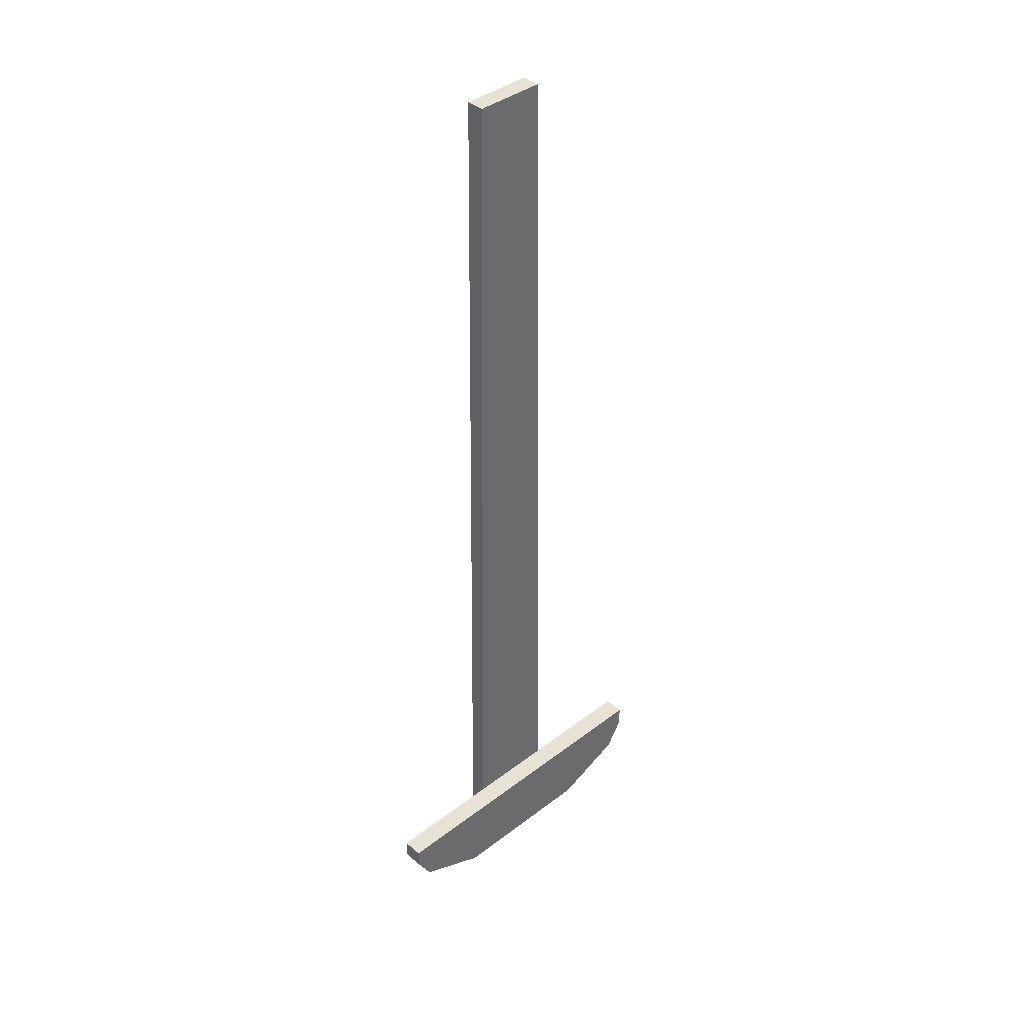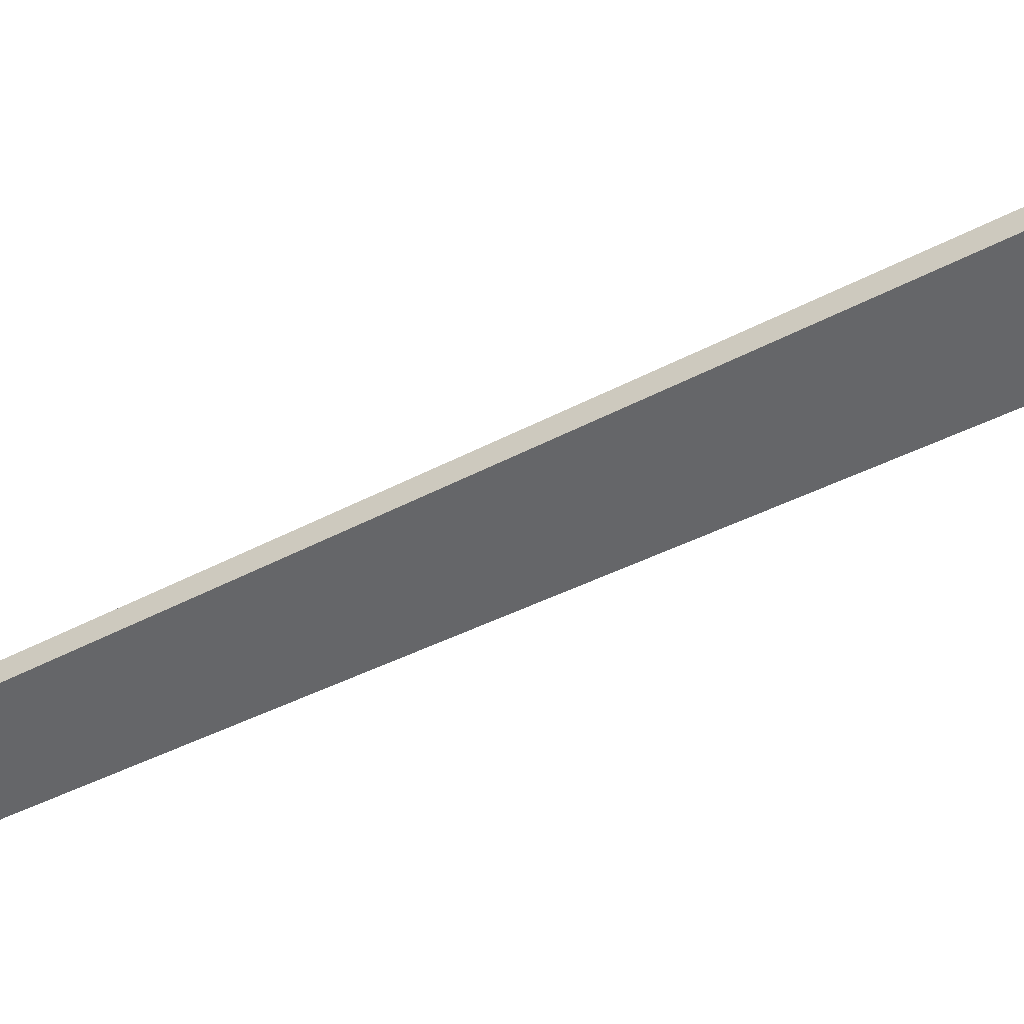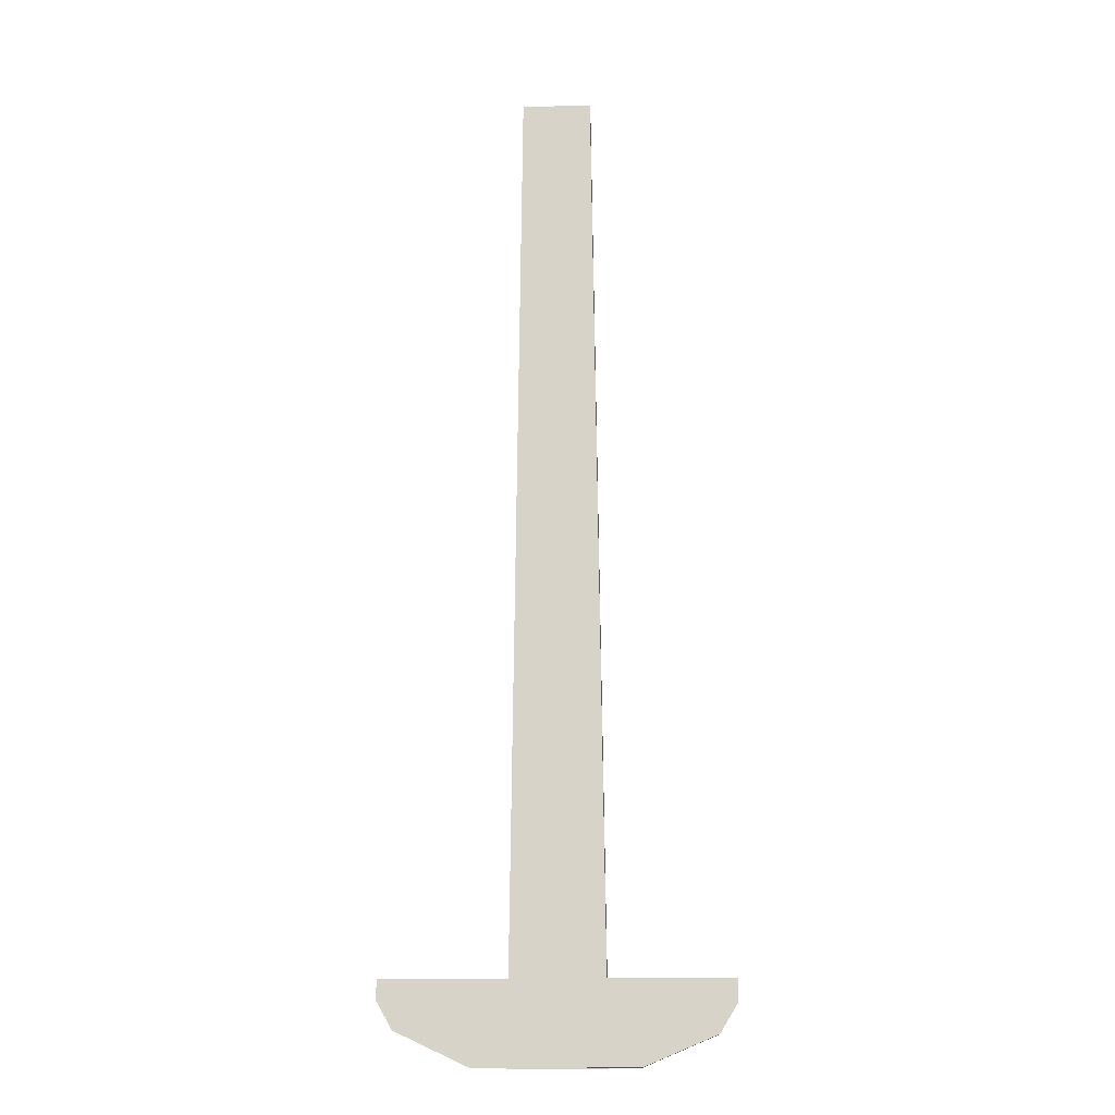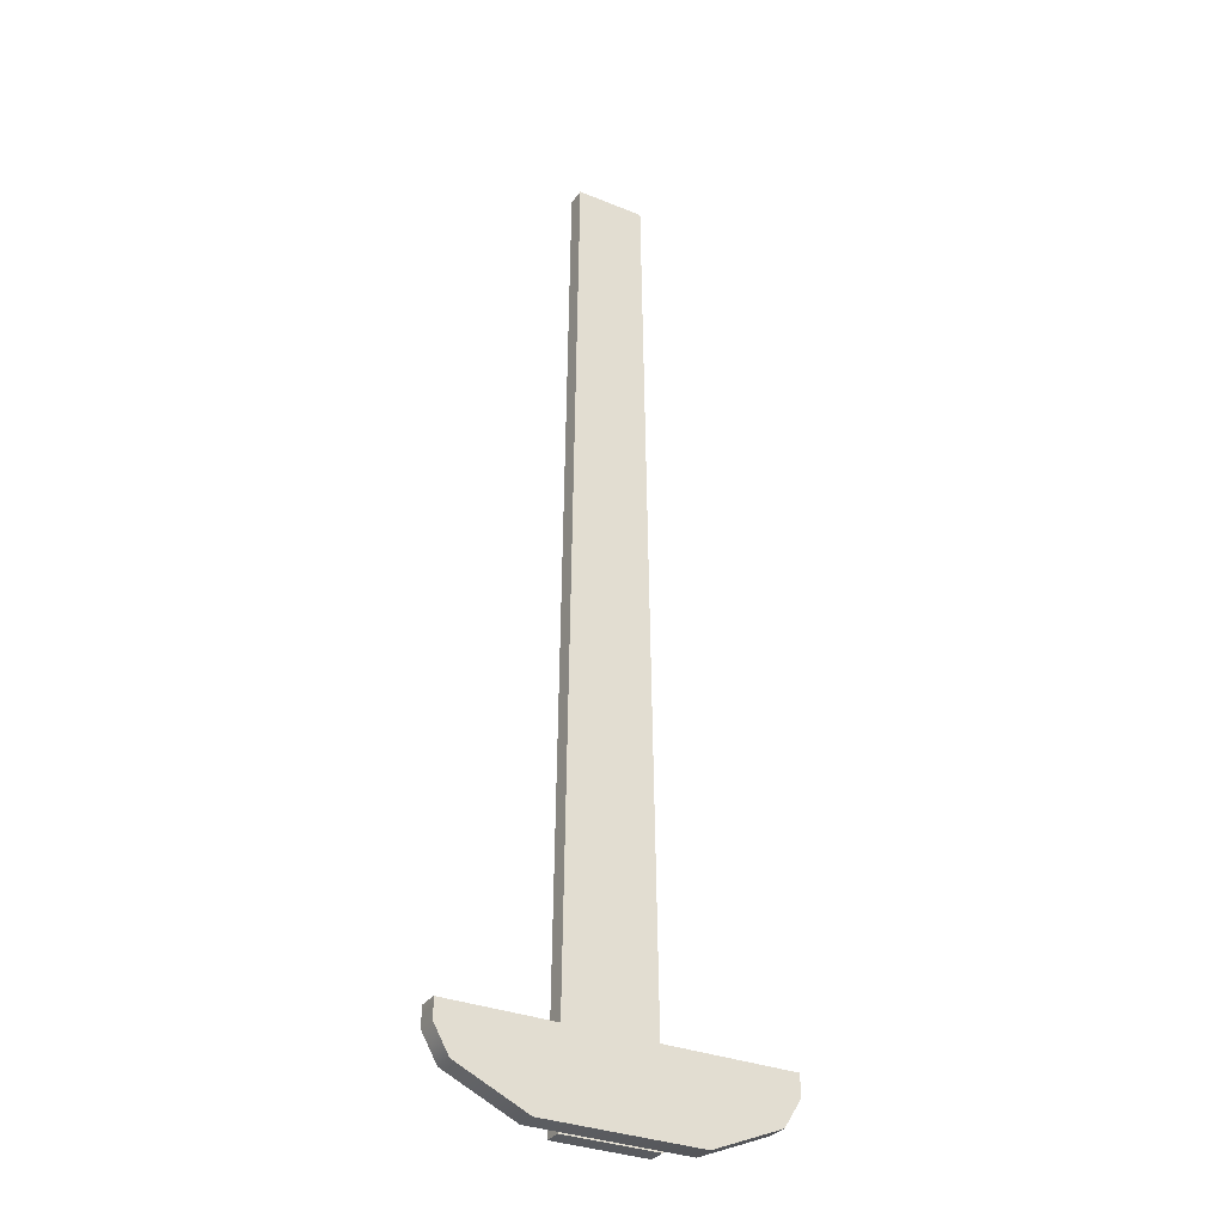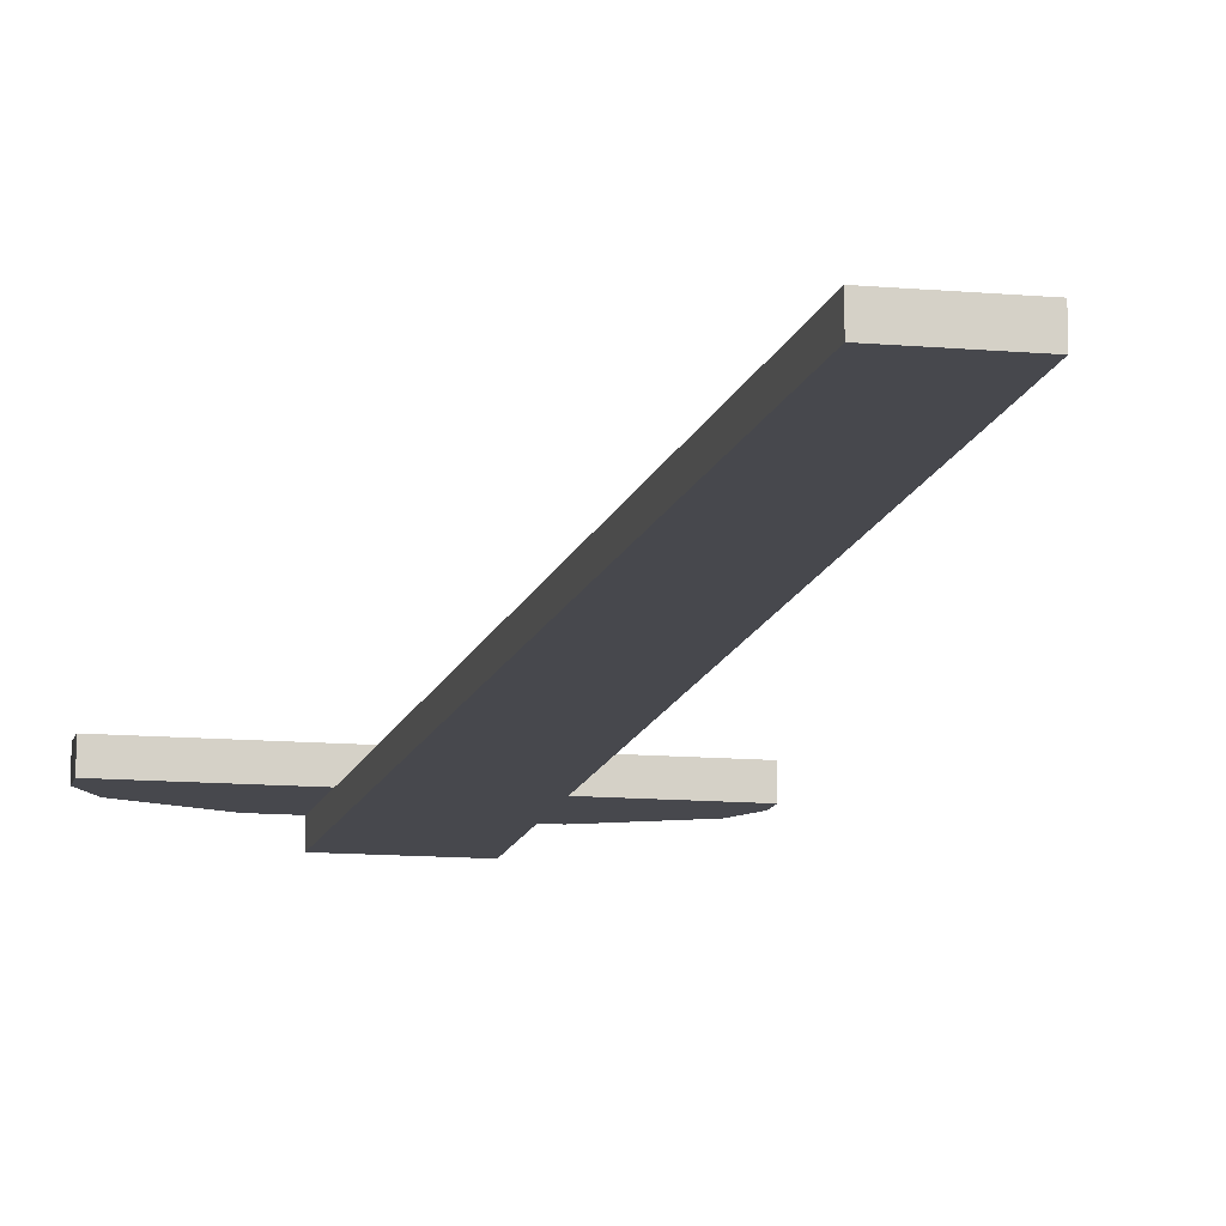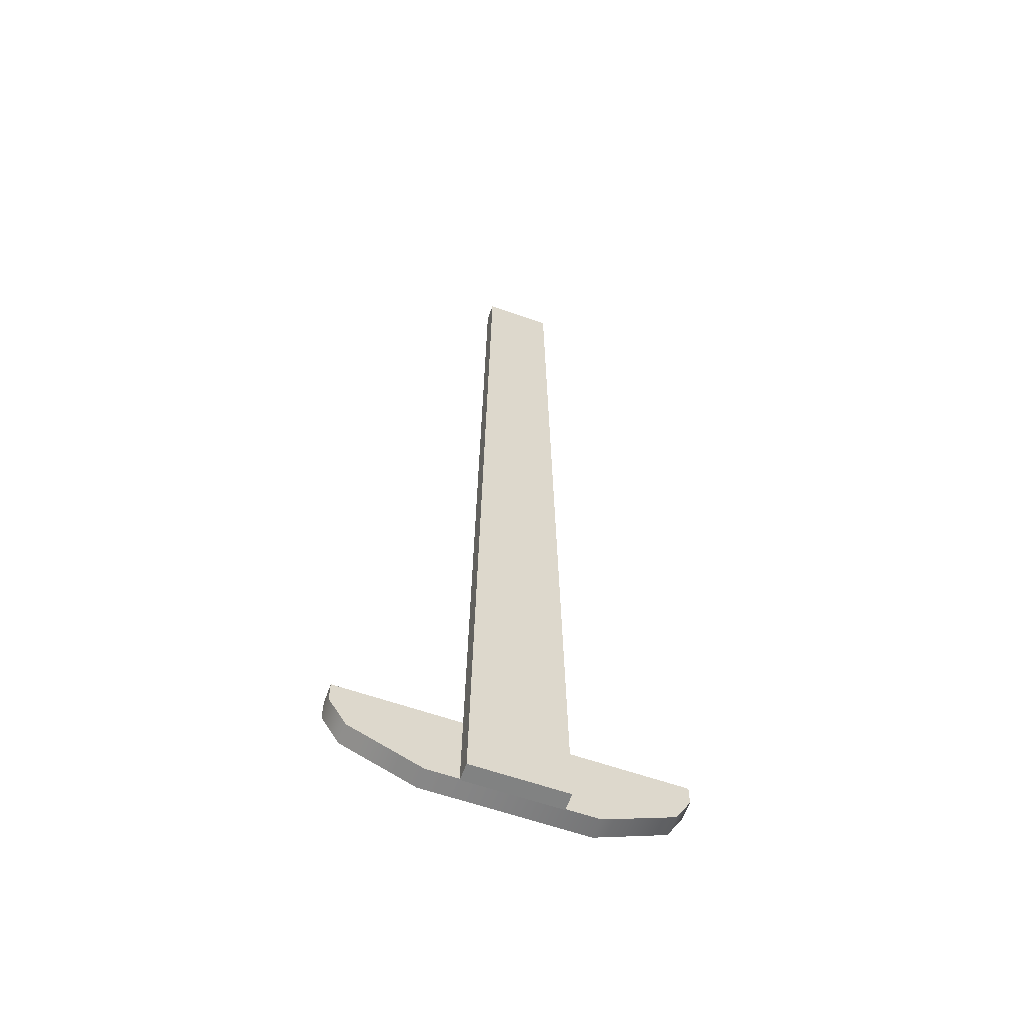
<metadata>
{"format":"obj","ext":"obj","renderer":"f3d","projection":"perspective","resolution":1024,"background":"white","views":[{"elev":39.8,"azim":-43.4,"up":"+Y"},{"elev":-51.8,"azim":-61.6,"up":"+Z"},{"elev":-14.7,"azim":2.9,"up":"+Y"},{"elev":-32.0,"azim":-29.7,"up":"+Y"},{"elev":-11.9,"azim":167.9,"up":"+Z"},{"elev":-60.6,"azim":160.2,"up":"+Y"}]}
</metadata>
<code>
v  -16.4 -1.48 -0.7423
v  -16.4 -1.48 1.425
v  18.16 -1.48 -0.7422
v  18.16 -1.48 1.425
v  -7.409 -9.751 1.425
v  -14.81 -6.313 1.425
v  -7.409 -9.751 -0.7423
v  -14.81 -6.313 -0.7423
v  -16.4 -3.533 -0.7423
v  -16.4 -3.533 1.425
v  18.16 -3.732 1.425
v  18.16 -3.732 -0.7422
v  16.35 -6.669 1.425
v  16.35 -6.669 -0.7422
v  8.981 -9.751 1.425
v  8.981 -9.751 -0.7423
v  -3.992 -9.9 -2.586
v  -2.824 91.03 -2.586
v  5.753 -9.9 -2.586
v  4.372 91.03 -2.586
v  -2.824 91.03 -0.7446
v  4.372 91.03 -0.7446
v  -3.992 -9.9 -0.7447
v  5.753 -9.9 -0.7446
f 1 2 3
f 4 3 2
f 5 6 7
f 8 7 6
f 9 10 1
f 2 1 10
f 9 8 10
f 6 10 8
f 11 12 4
f 3 4 12
f 11 13 12
f 14 12 13
f 15 16 13
f 14 13 16
f 15 5 16
f 7 16 5
f 1 7 9
f 8 9 7
f 16 3 14
f 12 14 3
f 3 16 1
f 7 1 16
f 15 13 4
f 11 4 13
f 2 10 5
f 6 5 10
f 2 5 4
f 15 4 5
f 17 18 19
f 20 19 18
f 18 21 20
f 22 20 21
f 21 23 22
f 24 22 23
f 23 17 24
f 19 24 17
f 19 20 24
f 22 24 20
f 23 21 17
f 18 17 21

</code>
